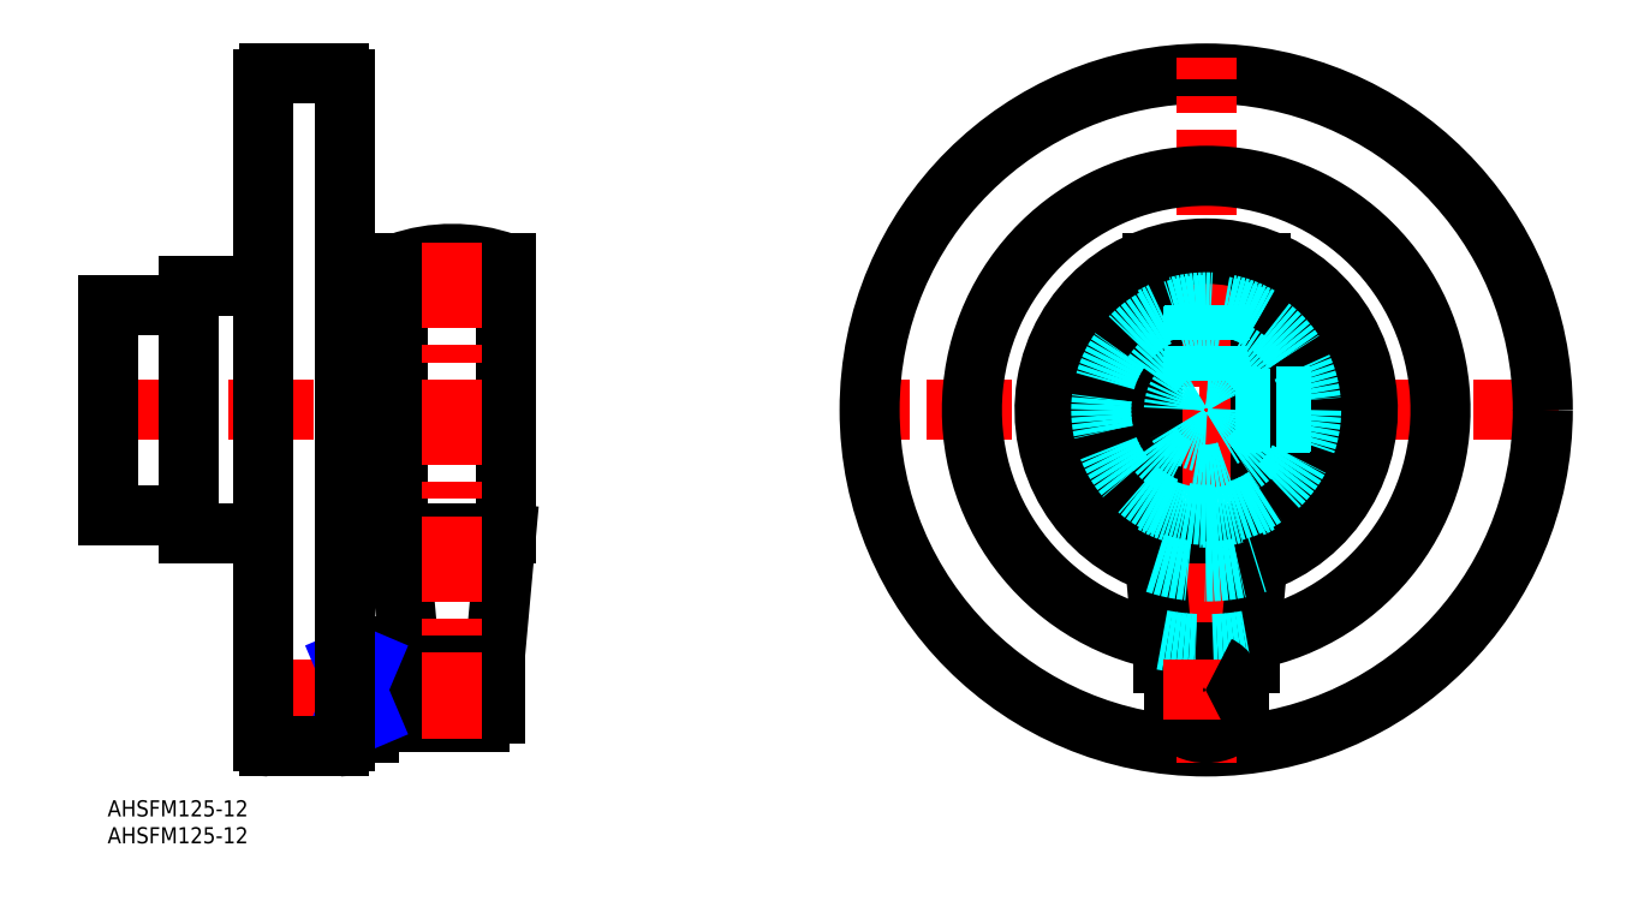
<metadata>
{"format":"dxf","ext":"dxf","renderer":"ezdxf+matplotlib","layout":"modelspace","background":"white","min_lineweight":24,"dpi":150}
</metadata>
<code>
0
SECTION
2
ENTITIES
0
INSERT
8
MSM_CONTINUOUS
2
*U12
10
0
20
0
30
0
0
INSERT
8
MSM_CONTINUOUS
2
*U13
10
0
20
0
30
0
0
LINE
8
MSM_CENTER
10
269.5
20
72.5
30
0
11
138.5
21
72.5
31
0
0
CIRCLE
8
MSM_CONTINUOUS
10
204
20
72.5
30
0
40
62.5
0
LINE
8
MSM_CENTER
10
-3
20
72.5
30
0
11
47
21
72.5
31
0
0
LINE
8
MSM_CENTER
10
204
20
7
30
0
11
204
21
138
31
0
0
ARC
8
MSM_CONTINUOUS
10
204
20
72.5
30
0
40
43.5
50
280.9
51
259.1
0
ARC
8
MSM_CONTINUOUS
10
204
20
72.5
30
0
40
12
50
146.4
51
213.6
0
ARC
8
MSM_CONTINUOUS
10
204
20
72.5
30
0
40
20
50
120
51
240
0
ARC
8
MSM_CONTINUOUS
10
204
20
20.5
30
0
40
8
50
221.4
51
318.6
0
LINE
8
MSM_CONTINUOUS
10
210
20
15.21
30
0
11
210
21
25.5
31
0
0
LINE
8
MSM_CONTINUOUS
10
198
20
25.5
30
0
11
198
21
15.21
31
0
0
LINE
8
MSM_CONTINUOUS
10
202.1
20
16
30
0
11
201.8
21
16
31
0
0
LINE
8
MSM_CONTINUOUS
10
206.2
20
16
30
0
11
205.9
21
16
31
0
0
LINE
8
MSM_CONTINUOUS
10
202.1
20
14.5
30
0
11
205.9
21
14.5
31
0
0
LINE
8
MSM_CONTINUOUS
10
202.1
20
25.5
30
0
11
202.1
21
14.5
31
0
0
LINE
8
MSM_CONTINUOUS
10
205.9
20
14.5
30
0
11
205.9
21
25.5
31
0
0
LINE
8
MSM_CONTINUOUS
10
196
20
25.5
30
0
11
212
21
25.5
31
0
0
LINE
8
MSM_CONTINUOUS
10
212
20
25.5
30
0
11
212
21
27.5
31
0
0
LINE
8
MSM_CONTINUOUS
10
196
20
27.5
30
0
11
196
21
25.5
31
0
0
LINE
8
MSM_CONTINUOUS
10
196
20
27.5
30
0
11
212
21
27.5
31
0
0
LINE
8
MSM_CONTINUOUS
10
212
20
27.5
30
0
11
214
21
49.5
31
0
0
LINE
8
MSM_CONTINUOUS
10
194
20
49.5
30
0
11
196
21
27.5
31
0
0
LINE
8
MSM_CONTINUOUS
10
194
20
49.5
30
0
11
214
21
49.5
31
0
0
LINE
8
MSM_CONTINUOUS
10
214
20
49.5
30
0
11
214
21
99.78
31
0
0
LINE
8
MSM_CONTINUOUS
10
194
20
99.78
30
0
11
194
21
49.5
31
0
0
ARC
8
MSM_CONTINUOUS
10
204
20
71.6
30
0
40
29.9
50
70.46
51
109.5
0
LINE
8
MSM_CENTER
10
26
20
20.5
30
0
11
75
21
20.5
31
0
0
LINE
8
MSM_CONTINUOUS
10
72
20
16
30
0
11
72
21
25
31
0
0
LINE
8
MSM_CONTINUOUS
10
72
20
25
30
0
11
48.5
21
25
31
0
0
LINE
8
MSM_CONTINUOUS
10
48.5
20
16
30
0
11
72
21
16
31
0
0
LINE
8
MSM_CONTINUOUS
10
48.5
20
12.5
30
0
11
44
21
12.5
31
0
0
LINE
8
MSM_CONTINUOUS
10
48.5
20
15.21
30
0
11
44
21
15.21
31
0
0
LINE
8
MSM_CONTINUOUS
10
48.5
20
12.5
30
0
11
48.5
21
28.5
31
0
0
LINE
8
MSM_CONTINUOUS
10
48.5
20
25.79
30
0
11
44
21
25.79
31
0
0
LINE
8
MSM_CONTINUOUS
10
44
20
28.5
30
0
11
48.5
21
28.5
31
0
0
LINE
8
MSM_CONTINUOUS
10
59
20
25
30
0
11
59
21
25.5
31
0
0
LINE
8
MSM_CONTINUOUS
10
59
20
14.5
30
0
11
59
21
16
31
0
0
LINE
8
MSM_CONTINUOUS
10
69
20
16
30
0
11
69
21
14.5
31
0
0
LINE
8
MSM_CONTINUOUS
10
69
20
25.5
30
0
11
69
21
25
31
0
0
LINE
8
MSM_CONTINUOUS
10
69
20
14.5
30
0
11
59
21
14.5
31
0
0
LINE
8
MSM_CONTINUOUS
10
59.38
20
16
30
0
11
59.38
21
14.5
31
0
0
LINE
8
MSM_CONTINUOUS
10
59.38
20
25.5
30
0
11
59.38
21
25
31
0
0
LINE
8
MSM_CONTINUOUS
10
68.62
20
25
30
0
11
68.62
21
25.5
31
0
0
LINE
8
MSM_CONTINUOUS
10
68.62
20
14.5
30
0
11
68.62
21
16
31
0
0
LINE
8
MSM_CONTINUOUS
10
56
20
25.5
30
0
11
56
21
27.5
31
0
0
LINE
8
MSM_CONTINUOUS
10
72
20
27.5
30
0
11
72
21
25.5
31
0
0
LINE
8
MSM_CONTINUOUS
10
72
20
25.5
30
0
11
56
21
25.5
31
0
0
LINE
8
MSM_CONTINUOUS
10
56
20
27.5
30
0
11
54
21
49.5
31
0
0
LINE
8
MSM_CONTINUOUS
10
74
20
49.5
30
0
11
72
21
27.5
31
0
0
LINE
8
MSM_CONTINUOUS
10
72
20
27.5
30
0
11
56
21
27.5
31
0
0
LINE
8
MSM_CONTINUOUS
10
54
20
49.5
30
0
11
54
21
99.78
31
0
0
LINE
8
MSM_CONTINUOUS
10
74
20
99.78
30
0
11
74
21
49.5
31
0
0
LINE
8
MSM_CONTINUOUS
10
74
20
49.5
30
0
11
54
21
49.5
31
0
0
ARC
8
MSM_CONTINUOUS
10
64
20
71.6
30
0
40
29.9
50
70.46
51
109.5
0
CIRCLE
8
MSM_CONTINUOUS
10
64
20
20.5
30
0
40
1.5
0
LINE
8
MSM_CENTER
10
64
20
11.5
30
0
11
64
21
104.5
31
0
0
LINE
8
MSM_NARROW
10
48.5
20
15.21
30
0
11
44
21
25.79
31
0
0
LINE
8
MSM_NARROW
10
48.5
20
25.79
30
0
11
44
21
15.21
31
0
0
LINE
8
MSM_CONTINUOUS
10
202.1
20
25
30
0
11
201.8
21
25
31
0
0
LINE
8
MSM_CONTINUOUS
10
206.2
20
25
30
0
11
205.9
21
25
31
0
0
ARC
8
MSM_CONTINUOUS
10
204
20
20.5
30
0
40
5
50
115.8
51
244.2
0
ARC
8
MSM_DASHED
10
204
20
72.5
30
0
40
43.5
50
259.1
51
280.9
0
ARC
8
MSM_CONTINUOUS
10
204
20
72.5
30
0
40
30
50
288.5
51
251.5
0
ARC
8
MSM_DASHED
10
204
20
72.5
30
0
40
30
50
251.5
51
288.5
0
ARC
8
MSM_DASHED
10
204
20
72.5
30
0
40
20
50
60
51
120
0
ARC
8
MSM_DASHED
10
204
20
72.5
30
0
40
20
50
240
51
300
0
ARC
8
MSM_CONTINUOUS
10
204
20
72.5
30
0
40
20
50
300
51
60
0
ARC
8
MSM_DASHED
10
204
20
72.5
30
0
40
12
50
33.56
51
146.4
0
ARC
8
MSM_DASHED
10
204
20
72.5
30
0
40
12
50
213.6
51
326.4
0
ARC
8
MSM_CONTINUOUS
10
204
20
72.5
30
0
40
12
50
326.4
51
33.56
0
LINE
8
MSM_CENTER
10
212
20
20.5
30
0
11
196
21
20.5
31
0
0
LINE
8
MSM_CONTINUOUS
10
43
20
135
30
0
11
30
21
135
31
0
0
ARC
8
MSM_CONTINUOUS
10
30
20
134
30
0
40
1
50
90
51
180
0
LINE
8
MSM_CONTINUOUS
10
29
20
134
30
0
11
29
21
11
31
0
0
ARC
8
MSM_CONTINUOUS
10
30
20
11
30
0
40
1
50
180
51
270
0
LINE
8
MSM_CONTINUOUS
10
30
20
10
30
0
11
43
21
10
31
0
0
ARC
8
MSM_CONTINUOUS
10
43
20
11
30
0
40
1
50
270
51
4.28e-05
0
LINE
8
MSM_CONTINUOUS
10
44
20
11
30
0
11
44
21
134
31
0
0
ARC
8
MSM_CONTINUOUS
10
43
20
134
30
0
40
1
50
360
51
90
0
LINE
8
MSM_CONTINUOUS
10
-1.42e-14
20
53
30
0
11
15
21
53
31
0
0
LINE
8
MSM_CONTINUOUS
10
15
20
49.5
30
0
11
29
21
49.5
31
0
0
LINE
8
MSM_CONTINUOUS
10
15
20
49.5
30
0
11
15
21
95.5
31
0
0
LINE
8
MSM_CONTINUOUS
10
15
20
95.5
30
0
11
29
21
95.5
31
0
0
LINE
8
MSM_CONTINUOUS
10
-1.42e-14
20
53
30
0
11
-1.42e-14
21
92
31
0
0
LINE
8
MSM_CONTINUOUS
10
-1.42e-14
20
92
30
0
11
15
21
92
31
0
0
ARC
8
MSM_CONTINUOUS
10
204
20
20.5
30
0
40
5
50
295.8
51
64.16
0
CIRCLE
8
MSM_DASHED
10
204
20
72.5
30
0
40
19.5
0
LINE
8
MSM_DASHED
10
206.5
20
91.84
30
0
11
206.5
21
77.95
31
0
0
LINE
8
MSM_DASHED
10
201.5
20
91.84
30
0
11
201.5
21
77.95
31
0
0
LINE
8
MSM_DASHED
10
223.3
20
75
30
0
11
209.5
21
75
31
0
0
LINE
8
MSM_DASHED
10
223.3
20
70
30
0
11
209.5
21
70
31
0
0
CIRCLE
8
MSM_DASHED
10
204
20
72.5
30
0
40
6
0
LINE
8
MSM_DASHED
10
209.6
20
74.57
30
0
11
223.4
21
74.57
31
0
0
LINE
8
MSM_DASHED
10
209.6
20
70.43
30
0
11
223.4
21
70.43
31
0
0
LINE
8
MSM_DASHED
10
206.1
20
78.13
30
0
11
206.1
21
91.89
31
0
0
LINE
8
MSM_DASHED
10
201.9
20
78.13
30
0
11
201.9
21
91.89
31
0
0
ENDSEC
0
EOF

</code>
